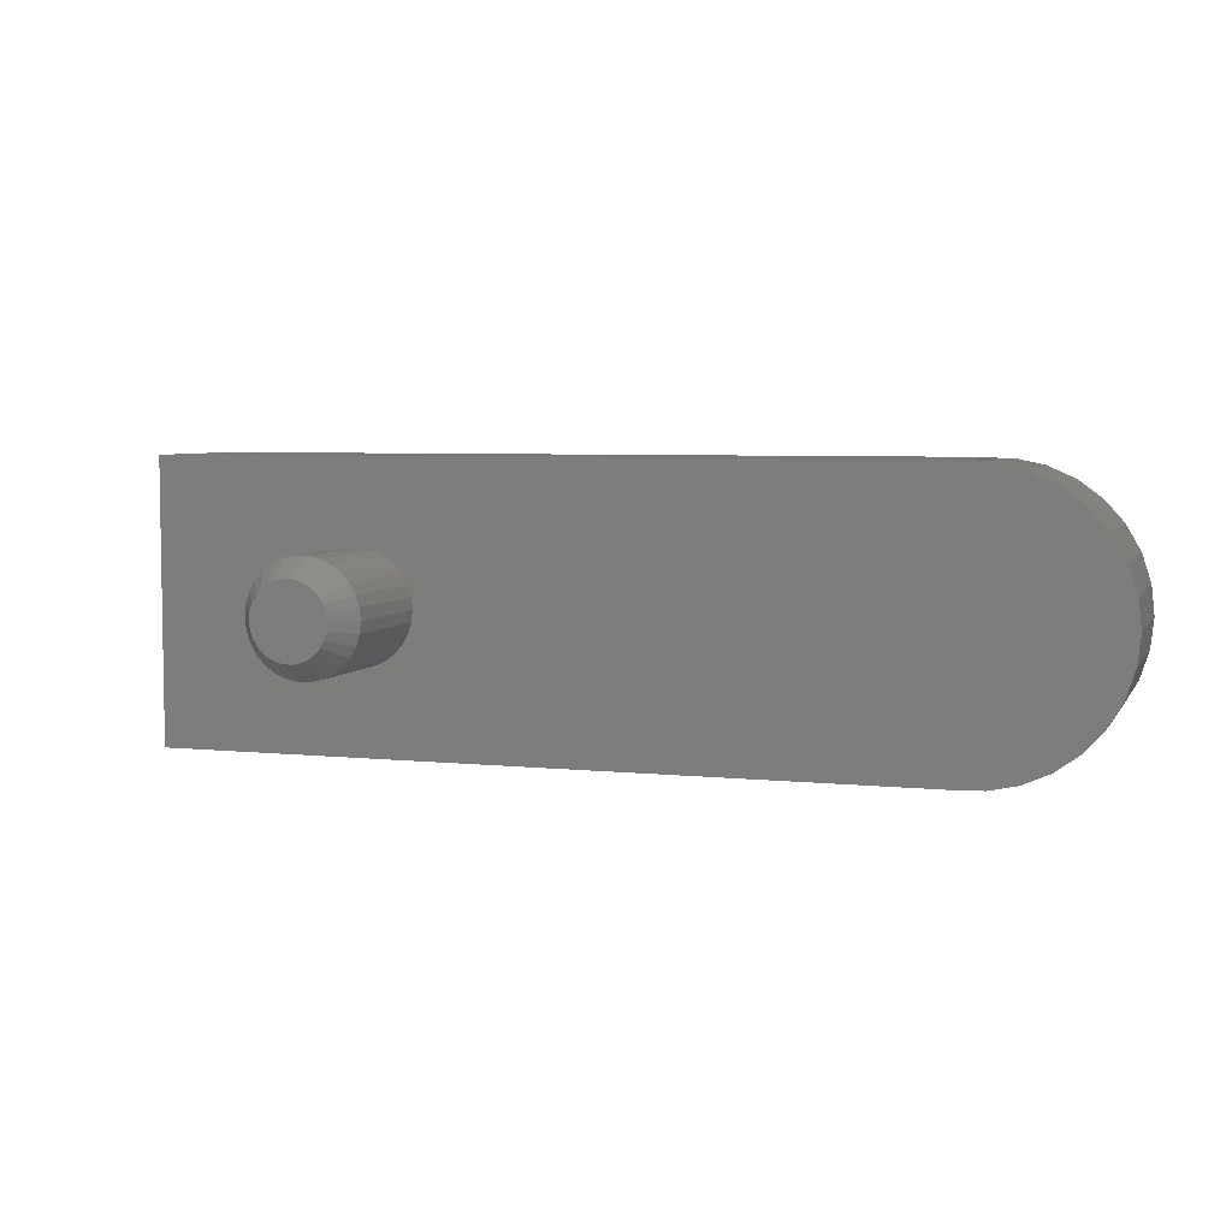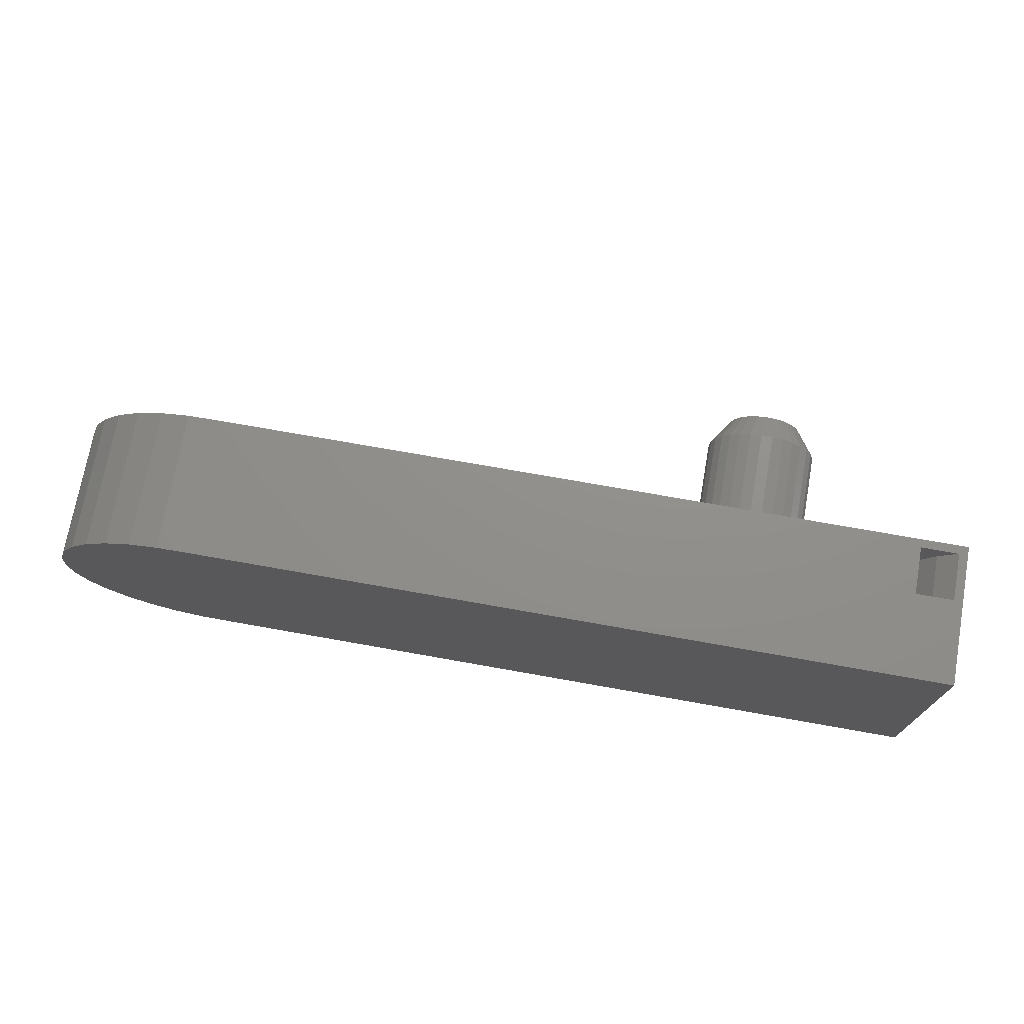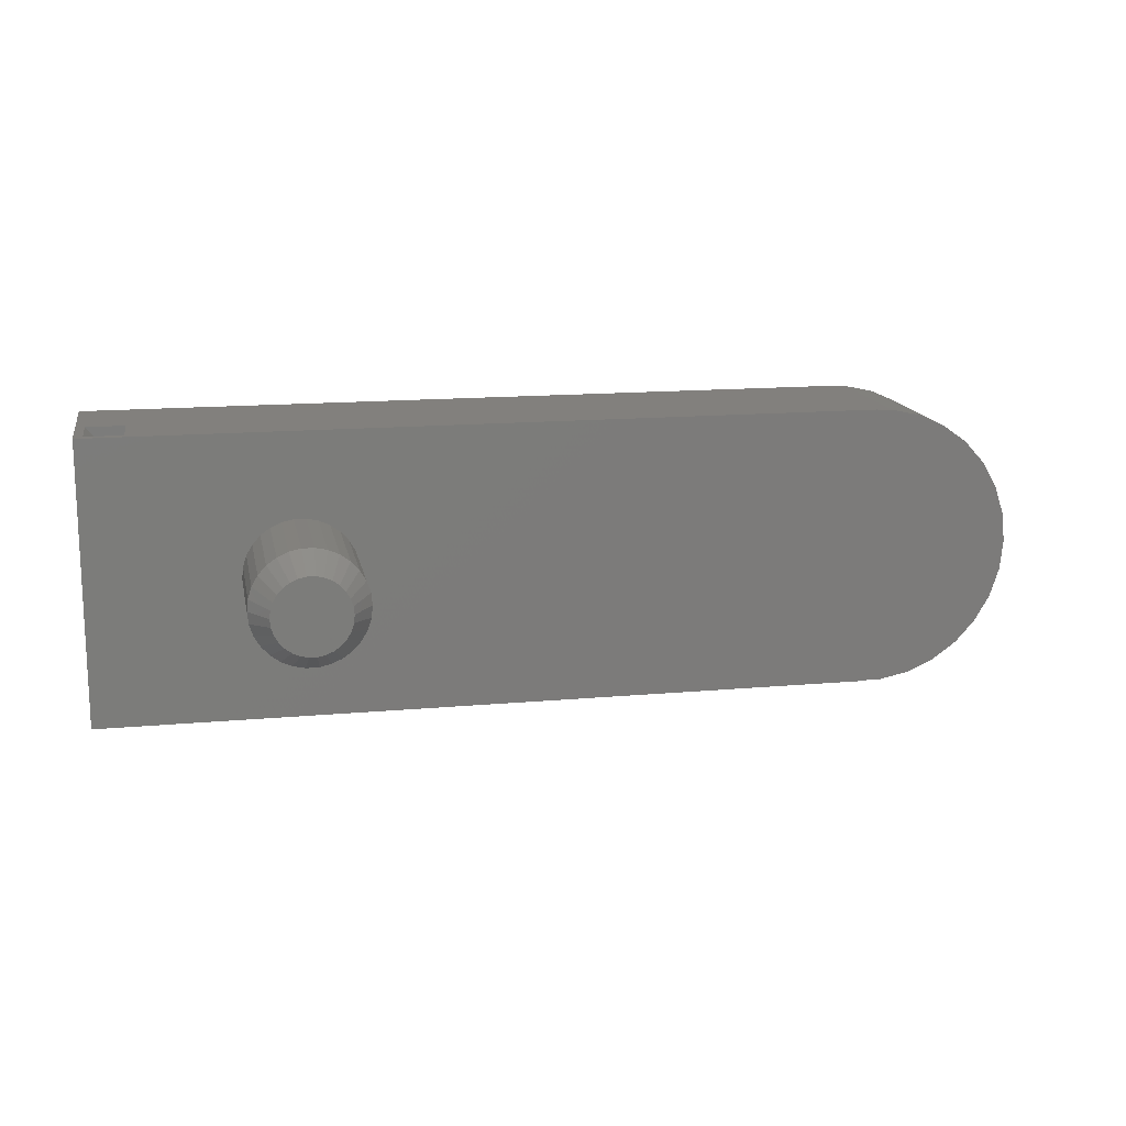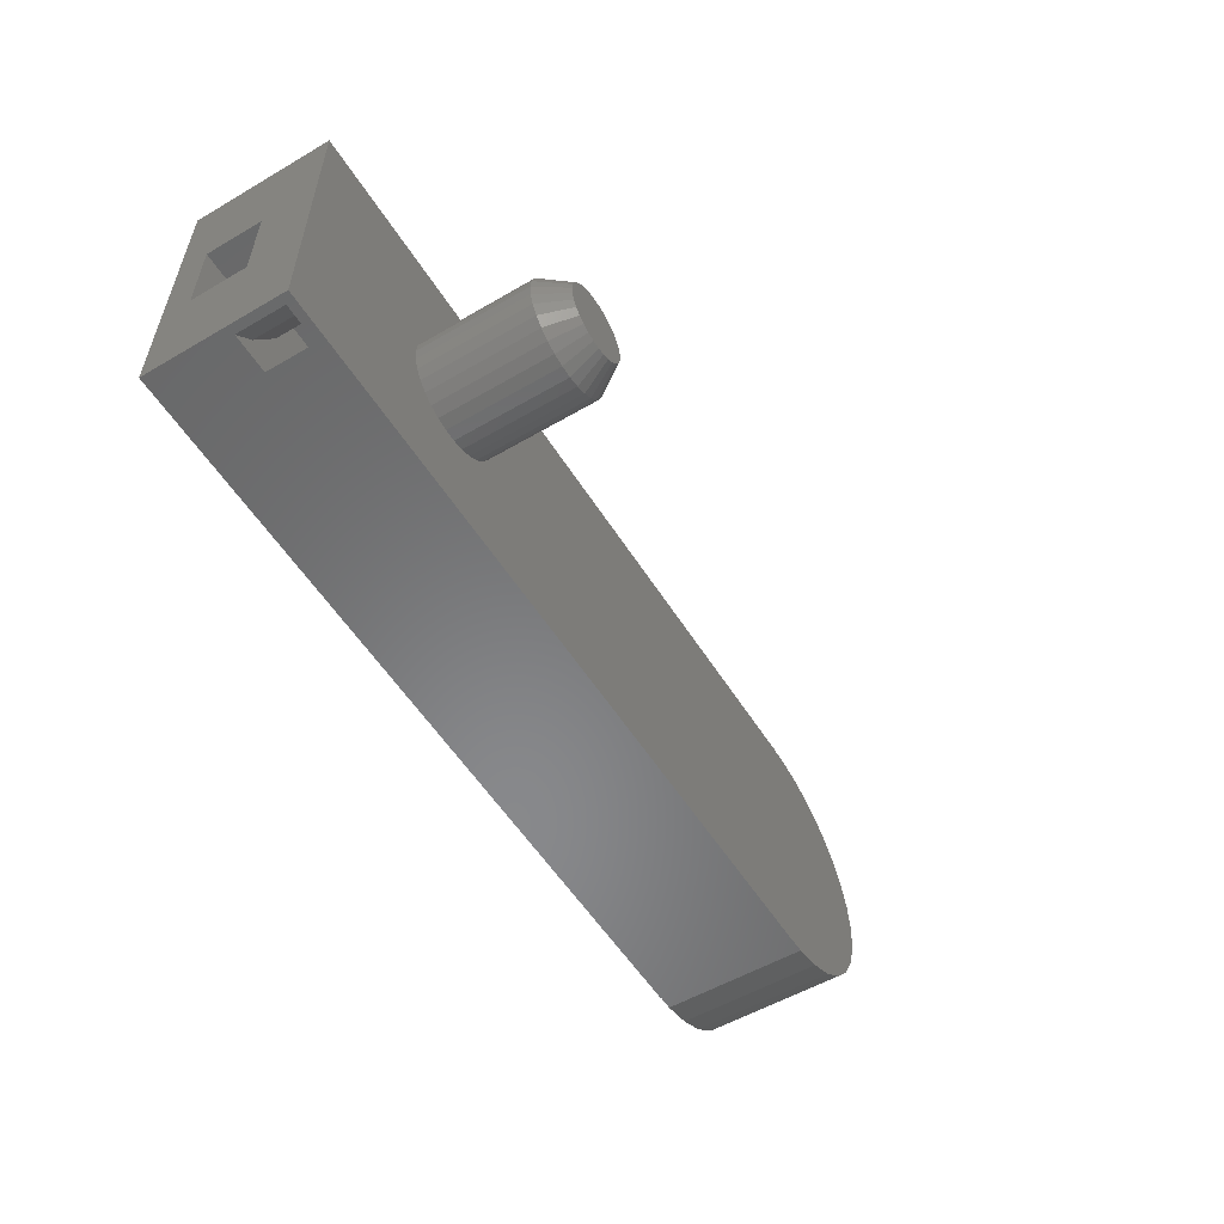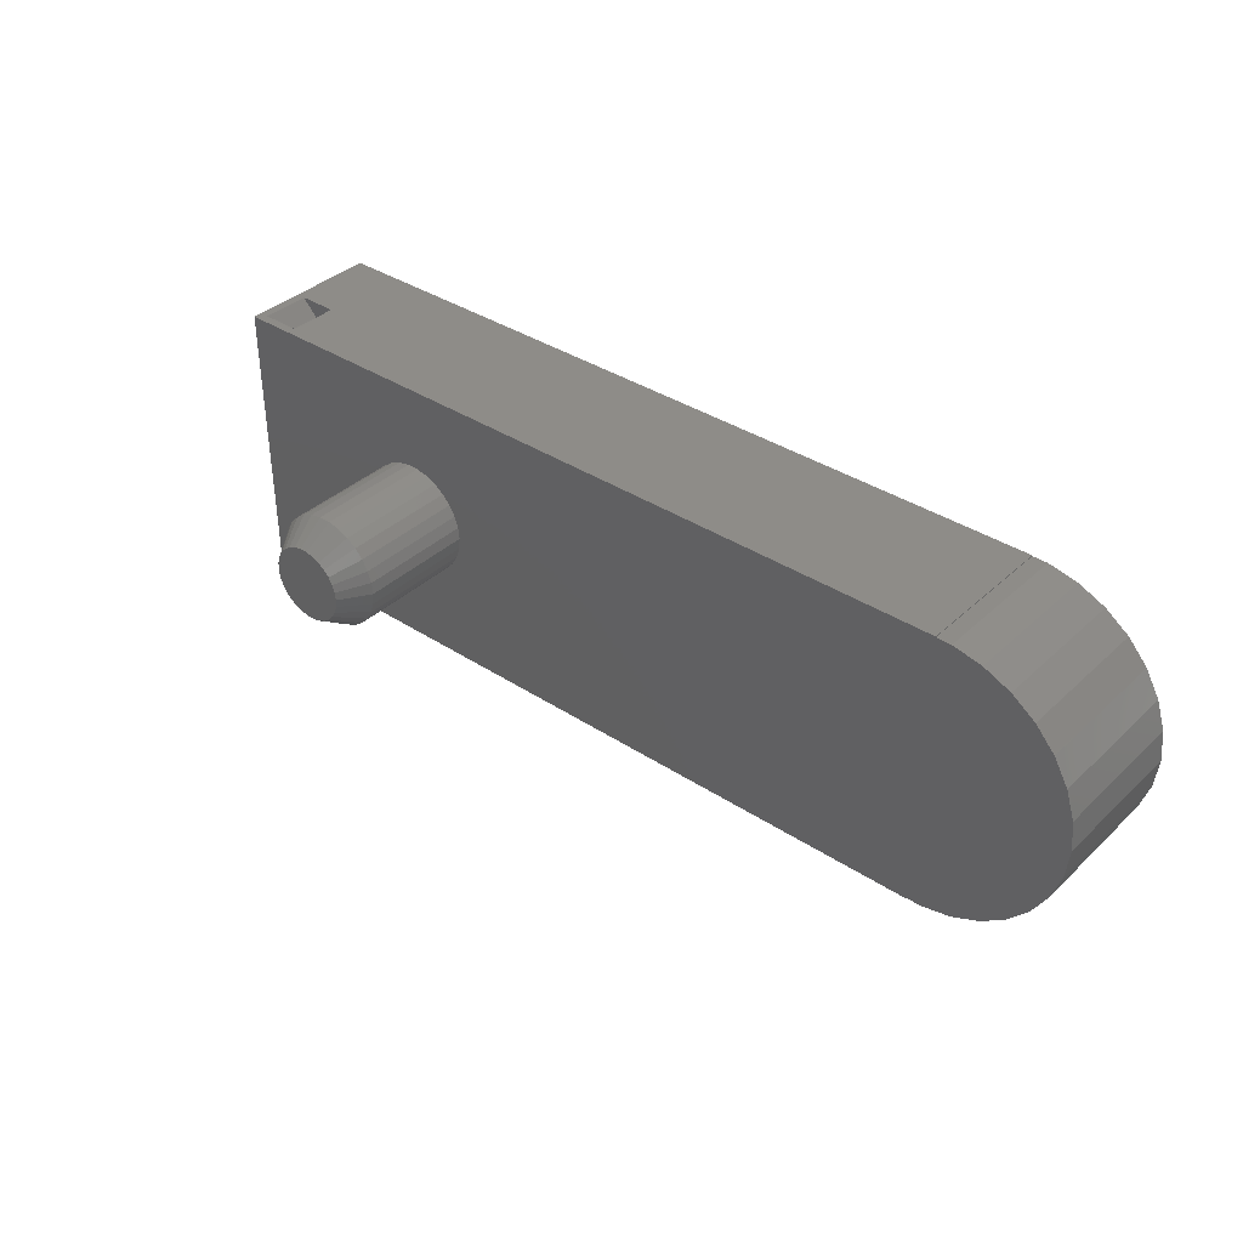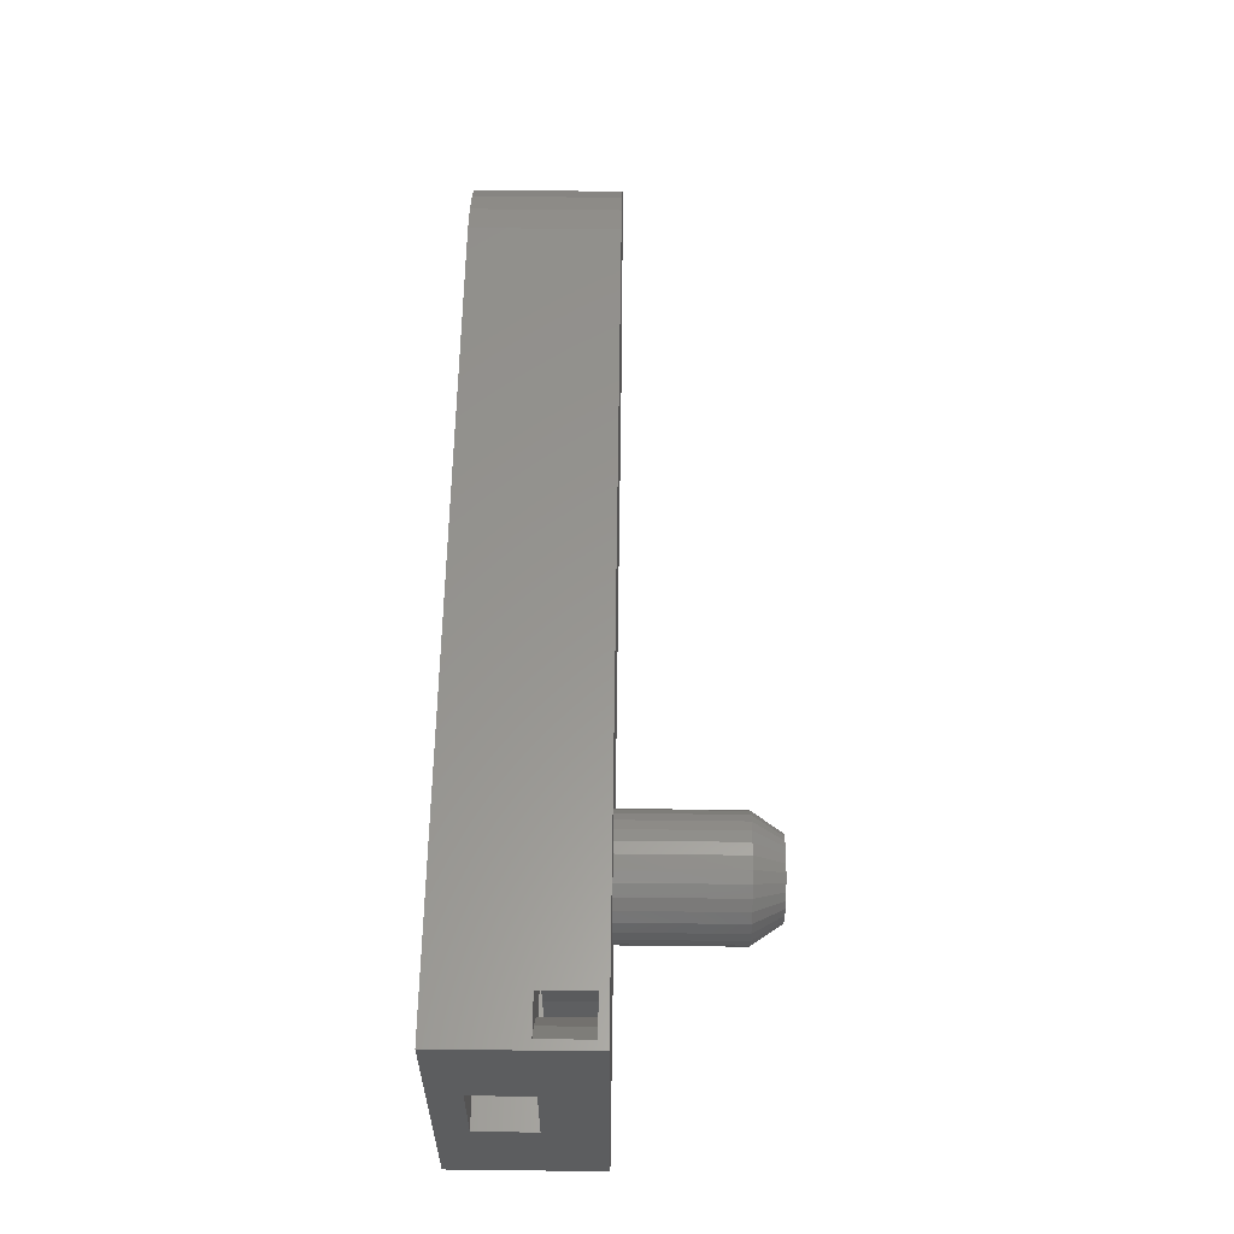
<metadata>
{"format":"stl","ext":"stl","renderer":"f3d","projection":"perspective","resolution":1024,"background":"white","views":[{"elev":5.4,"azim":18.1,"up":"+Y"},{"elev":72.7,"azim":-169.9,"up":"+Y"},{"elev":14.9,"azim":-11.0,"up":"+Y"},{"elev":-55.0,"azim":-58.4,"up":"+Y"},{"elev":37.3,"azim":40.1,"up":"+Y"},{"elev":58.2,"azim":-89.3,"up":"+Y"}]}
</metadata>
<code>
# stl→obj: 184 verts, 372 faces
v 0 13 6.071
v 0 20 0
v 0 13 2.071
v 0 7 2.071
v 0 0 0
v 0 7 6.071
v 0 20 10
v 0 0 10
v 18.15 11.63 10
v 55 19.95 10
v 55 20 10
v 18.5 10 10
v 55 0.05478 10
v 18.41 9.168 10
v 18.41 10.83 10
v 17.74 12.35 10
v 17.18 12.97 10
v 16.5 13.46 10
v 15.74 13.8 10
v 14.92 13.98 10
v 10.59 10.83 10
v 10.5 10 10
v 10.85 11.63 10
v 11.26 12.35 10
v 11.82 12.97 10
v 12.5 13.46 10
v 13.26 13.8 10
v 14.08 13.98 10
v 64.78 12.08 10
v 64.78 7.921 10
v 65 10 10
v 64.14 14.07 10
v 64.14 5.933 10
v 63.09 15.88 10
v 63.09 4.122 10
v 61.69 17.43 10
v 61.69 2.569 10
v 60 18.66 10
v 60 1.34 10
v 58.09 19.51 10
v 56.05 19.95 10
v 58.09 0.4894 10
v 56.05 0.05478 10
v 18.15 8.373 10
v 55 0 10
v 17.74 7.649 10
v 17.18 7.027 10
v 16.5 6.536 10
v 15.74 6.196 10
v 14.92 6.022 10
v 14.08 6.022 10
v 10.59 9.168 10
v 10.85 8.373 10
v 11.26 7.649 10
v 13.26 6.196 10
v 12.5 6.536 10
v 11.82 7.027 10
v 55 0.05478 0
v 55 0 0
v 55 20 0
v 55 19.95 0
v 3.3 20 9.4
v 3.3 20 6
v 0.6238 20 9.4
v 0.6238 20 6
v 64.78 7.921 0
v 64.78 12.08 0
v 65 10 0
v 64.14 5.933 0
v 64.14 14.07 0
v 63.09 4.122 0
v 63.09 15.88 0
v 61.69 2.569 0
v 61.69 17.43 0
v 60 1.34 0
v 60 18.66 0
v 58.09 0.4894 0
v 56.05 0.05478 0
v 58.09 19.51 0
v 56.05 19.95 0
v 3.3 0 9.4
v 0.6238 0 9.4
v 0.6238 0 6
v 3.3 0 6
v 16.5 13.46 18
v 17.18 12.97 18
v 10.59 10.83 18
v 10.5 10 18
v 18.41 9.168 18
v 18.5 10 18
v 14.08 6.022 18
v 13.26 6.196 18
v 17.74 12.35 18
v 12.5 13.46 18
v 13.26 13.8 18
v 10.85 11.63 18
v 18.15 11.63 18
v 15.74 13.8 18
v 14.08 13.98 18
v 14.92 13.98 18
v 10.59 9.168 18
v 11.26 12.35 18
v 11.82 12.97 18
v 18.41 10.83 18
v 15.74 6.196 18
v 14.92 6.022 18
v 17.74 7.649 18
v 18.15 8.373 18
v 16.5 6.536 18
v 17.18 7.027 18
v 12.5 6.536 18
v 11.82 7.027 18
v 10.85 8.373 18
v 11.26 7.649 18
v 17.11 10.55 20
v 17.17 10 20
v 13.17 7.691 20
v 16.94 8.915 20
v 16.66 11.57 20
v 15.83 12.31 20
v 12.34 8.433 20
v 15.32 12.54 20
v 16.94 11.08 20
v 11.83 10 20
v 11.89 9.446 20
v 13.17 12.31 20
v 12.06 8.915 20
v 13.68 7.464 20
v 15.83 7.691 20
v 16.28 8.018 20
v 17.11 9.446 20
v 12.34 11.57 20
v 12.06 11.08 20
v 13.68 12.54 20
v 12.72 11.98 20
v 16.28 11.98 20
v 14.22 12.65 20
v 14.78 12.65 20
v 12.72 8.018 20
v 16.66 8.433 20
v 15.32 7.464 20
v 11.89 10.55 20
v 14.78 7.348 20
v 14.22 7.348 20
v 6.351 13 6.071
v 6.302 13.47 6
v 6.351 13 6
v 6.302 13.47 9.4
v 6.667 10 9.4
v 6.667 10 6.071
v 3.484 19.8 6
v 3.484 19.8 9.4
v 5.226 16.78 9.4
v 5.226 16.78 6
v 3.484 0.2036 6
v 5.226 3.221 9.4
v 5.226 3.221 6
v 3.484 0.2036 9.4
v 4.667 10 9.4
v 6.302 6.535 9.4
v 4.346 6.951 9.4
v 4.346 13.05 9.4
v 3.399 4.035 9.4
v 1.866 1.379 9.4
v 3.399 15.97 9.4
v 1.866 18.62 9.4
v 4.346 13.05 6
v 4.351 13 6
v 3.399 15.97 6
v 1.866 18.62 6
v 4.346 6.951 6
v 6.302 6.535 6
v 6.351 7 6
v 4.351 7 6
v 3.399 4.035 6
v 1.866 1.379 6
v 6.351 7 6.071
v 4.351 13 6.071
v 4.667 10 6.071
v 4.351 7 6.071
v 9 7 6.071
v 9 13 6.071
v 9 7 2.071
v 9 13 2.071
f 1 2 3
f 2 4 3
f 4 5 6
f 5 4 2
f 2 1 7
f 6 7 1
f 6 8 7
f 8 6 5
f 9 10 11
f 10 12 13
f 14 13 12
f 10 15 12
f 10 9 15
f 11 16 9
f 11 17 16
f 11 18 17
f 11 19 18
f 7 19 11
f 19 7 20
f 21 7 22
f 23 7 21
f 24 7 23
f 25 7 24
f 26 7 25
f 27 7 26
f 28 7 27
f 20 7 28
f 29 30 31
f 32 30 29
f 32 33 30
f 34 33 32
f 34 35 33
f 36 35 34
f 36 37 35
f 38 37 36
f 38 39 37
f 10 38 40
f 38 10 39
f 10 40 41
f 13 39 10
f 39 13 42
f 42 13 43
f 44 13 14
f 13 44 45
f 46 45 44
f 47 45 46
f 48 45 47
f 49 45 48
f 8 49 50
f 8 50 51
f 8 22 7
f 22 8 52
f 52 8 53
f 53 8 54
f 49 8 45
f 55 8 51
f 56 8 55
f 57 8 56
f 54 8 57
f 45 58 13
f 58 45 59
f 10 60 11
f 60 10 61
f 11 62 7
f 11 63 62
f 2 63 60
f 60 63 11
f 64 7 62
f 65 7 64
f 65 2 7
f 63 2 65
f 5 58 59
f 58 5 61
f 2 61 5
f 61 2 60
f 66 67 68
f 69 67 66
f 69 70 67
f 71 70 69
f 71 72 70
f 73 72 71
f 73 74 72
f 75 74 73
f 75 76 74
f 58 75 77
f 75 58 76
f 58 77 78
f 61 76 58
f 76 61 79
f 79 61 80
f 81 8 82
f 8 83 82
f 83 5 84
f 5 83 8
f 8 81 45
f 84 45 81
f 59 84 5
f 84 59 45
f 32 72 34
f 72 32 70
f 34 74 36
f 74 34 72
f 80 10 41
f 10 80 61
f 79 41 40
f 41 79 80
f 30 68 31
f 68 30 66
f 74 38 36
f 38 74 76
f 76 40 38
f 40 76 79
f 31 67 29
f 67 31 68
f 33 66 30
f 66 33 69
f 77 39 42
f 39 77 75
f 75 37 39
f 37 75 73
f 29 70 32
f 70 29 67
f 35 69 33
f 69 35 71
f 78 42 43
f 42 78 77
f 58 43 13
f 43 58 78
f 37 71 35
f 71 37 73
f 17 85 86
f 85 17 18
f 22 87 21
f 87 22 88
f 89 12 90
f 12 89 14
f 55 91 92
f 91 55 51
f 93 17 86
f 17 93 16
f 27 94 95
f 94 27 26
f 21 96 23
f 96 21 87
f 97 16 93
f 16 97 9
f 18 98 85
f 98 18 19
f 20 99 100
f 99 20 28
f 52 88 22
f 88 52 101
f 23 102 24
f 102 23 96
f 26 103 94
f 103 26 25
f 28 95 99
f 95 28 27
f 24 103 25
f 103 24 102
f 90 15 104
f 15 90 12
f 50 105 106
f 105 50 49
f 107 44 108
f 44 107 46
f 108 14 89
f 14 108 44
f 49 109 105
f 109 49 48
f 48 110 109
f 110 48 47
f 51 106 91
f 106 51 50
f 57 111 112
f 111 57 56
f 53 101 52
f 101 53 113
f 57 114 54
f 114 57 112
f 54 113 53
f 113 54 114
f 104 9 97
f 9 104 15
f 19 100 98
f 100 19 20
f 110 46 107
f 46 110 47
f 56 92 111
f 92 56 55
f 90 115 116
f 104 115 90
f 117 112 111
f 89 118 108
f 86 119 93
f 85 120 86
f 121 114 112
f 98 122 120
f 108 118 107
f 104 123 115
f 124 101 125
f 95 94 126
f 93 119 123
f 125 101 127
f 127 114 121
f 128 117 92
f 110 129 109
f 130 129 110
f 131 118 89
f 90 131 89
f 87 88 124
f 124 88 101
f 132 102 133
f 95 126 134
f 94 103 126
f 126 103 135
f 99 95 134
f 86 136 119
f 86 120 136
f 97 123 104
f 93 123 97
f 85 98 120
f 100 137 138
f 137 100 99
f 100 138 122
f 98 100 122
f 99 134 137
f 121 112 139
f 139 112 117
f 127 101 113
f 127 113 114
f 117 111 92
f 128 92 91
f 140 130 110
f 107 140 110
f 118 140 107
f 129 141 105
f 129 105 109
f 116 131 90
f 142 87 124
f 96 87 133
f 102 96 133
f 135 103 132
f 103 102 132
f 91 143 144
f 143 91 106
f 141 143 106
f 141 106 105
f 115 131 116
f 123 131 115
f 123 118 131
f 119 118 123
f 119 140 118
f 136 140 119
f 136 130 140
f 120 130 136
f 120 129 130
f 122 129 120
f 122 141 129
f 138 141 122
f 138 143 141
f 137 143 138
f 137 144 143
f 134 144 137
f 134 128 144
f 126 128 134
f 126 117 128
f 135 117 126
f 135 139 117
f 132 139 135
f 132 121 139
f 133 121 132
f 133 127 121
f 142 127 133
f 142 125 127
f 125 142 124
f 133 87 142
f 144 128 91
f 145 146 147
f 146 145 148
f 149 145 150
f 145 149 148
f 151 62 63
f 62 151 152
f 146 153 154
f 153 146 148
f 155 156 157
f 156 155 158
f 154 152 151
f 152 154 153
f 159 149 160
f 161 160 156
f 149 159 148
f 162 148 159
f 160 161 159
f 163 156 158
f 156 163 161
f 164 158 81
f 158 164 163
f 164 81 82
f 148 162 153
f 165 153 162
f 153 165 152
f 166 152 165
f 152 166 62
f 62 166 64
f 167 146 154
f 146 167 147
f 147 167 168
f 169 154 151
f 154 169 167
f 170 151 63
f 151 170 169
f 170 63 65
f 171 172 173
f 171 173 174
f 172 171 157
f 175 157 171
f 157 175 155
f 176 155 175
f 155 176 84
f 84 176 83
f 84 158 155
f 158 84 81
f 157 160 172
f 160 157 156
f 173 172 177
f 177 149 150
f 160 177 172
f 177 160 149
f 162 178 167
f 159 178 162
f 178 159 179
f 167 178 168
f 166 65 64
f 65 166 170
f 164 175 163
f 175 164 176
f 165 170 166
f 170 165 169
f 162 169 165
f 169 162 167
f 82 176 164
f 176 82 83
f 163 171 161
f 171 163 175
f 159 180 179
f 161 180 159
f 171 180 161
f 180 171 174
f 181 150 182
f 150 181 177
f 182 150 145
f 6 179 180
f 1 179 6
f 179 1 178
f 183 182 184
f 182 183 181
f 3 183 184
f 183 3 4
f 181 173 177
f 173 183 174
f 183 173 181
f 174 6 180
f 4 174 183
f 174 4 6
f 1 168 178
f 184 168 3
f 3 168 1
f 147 182 145
f 168 184 147
f 147 184 182

</code>
